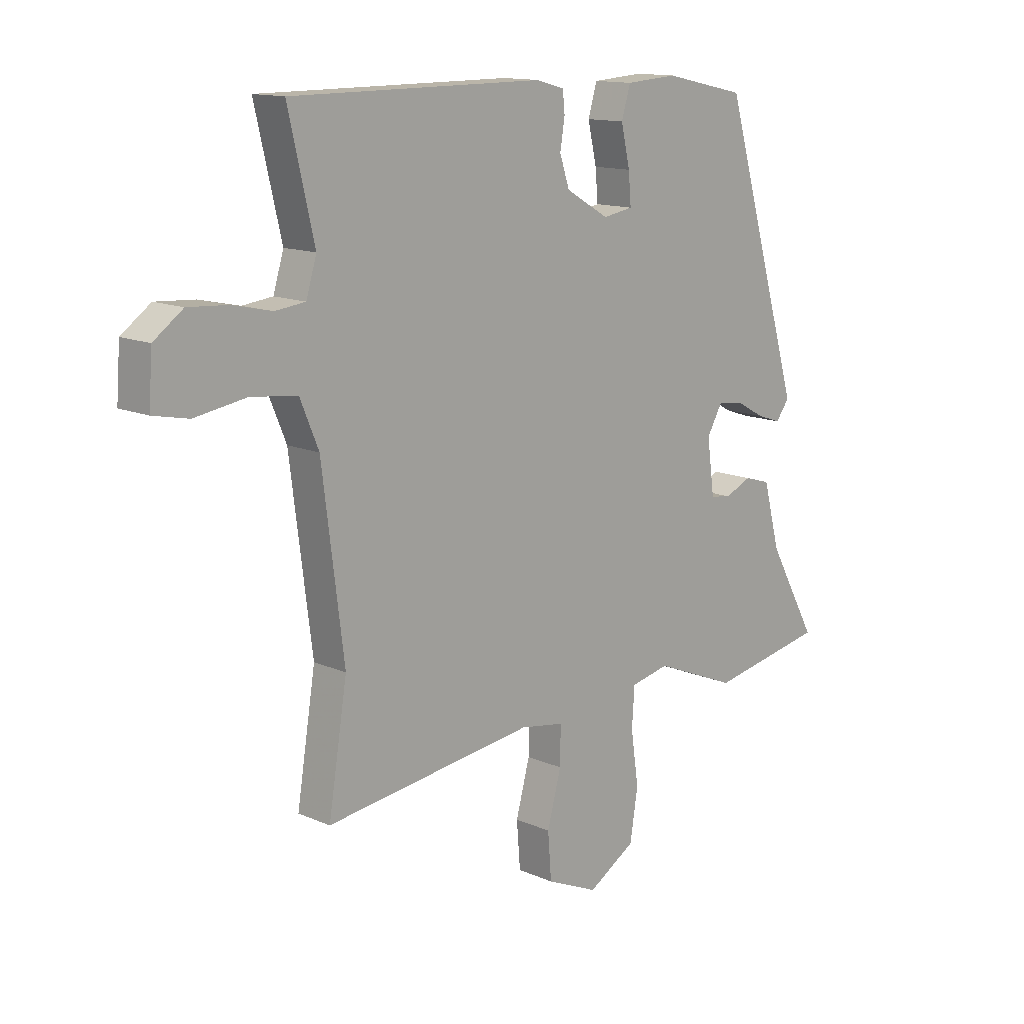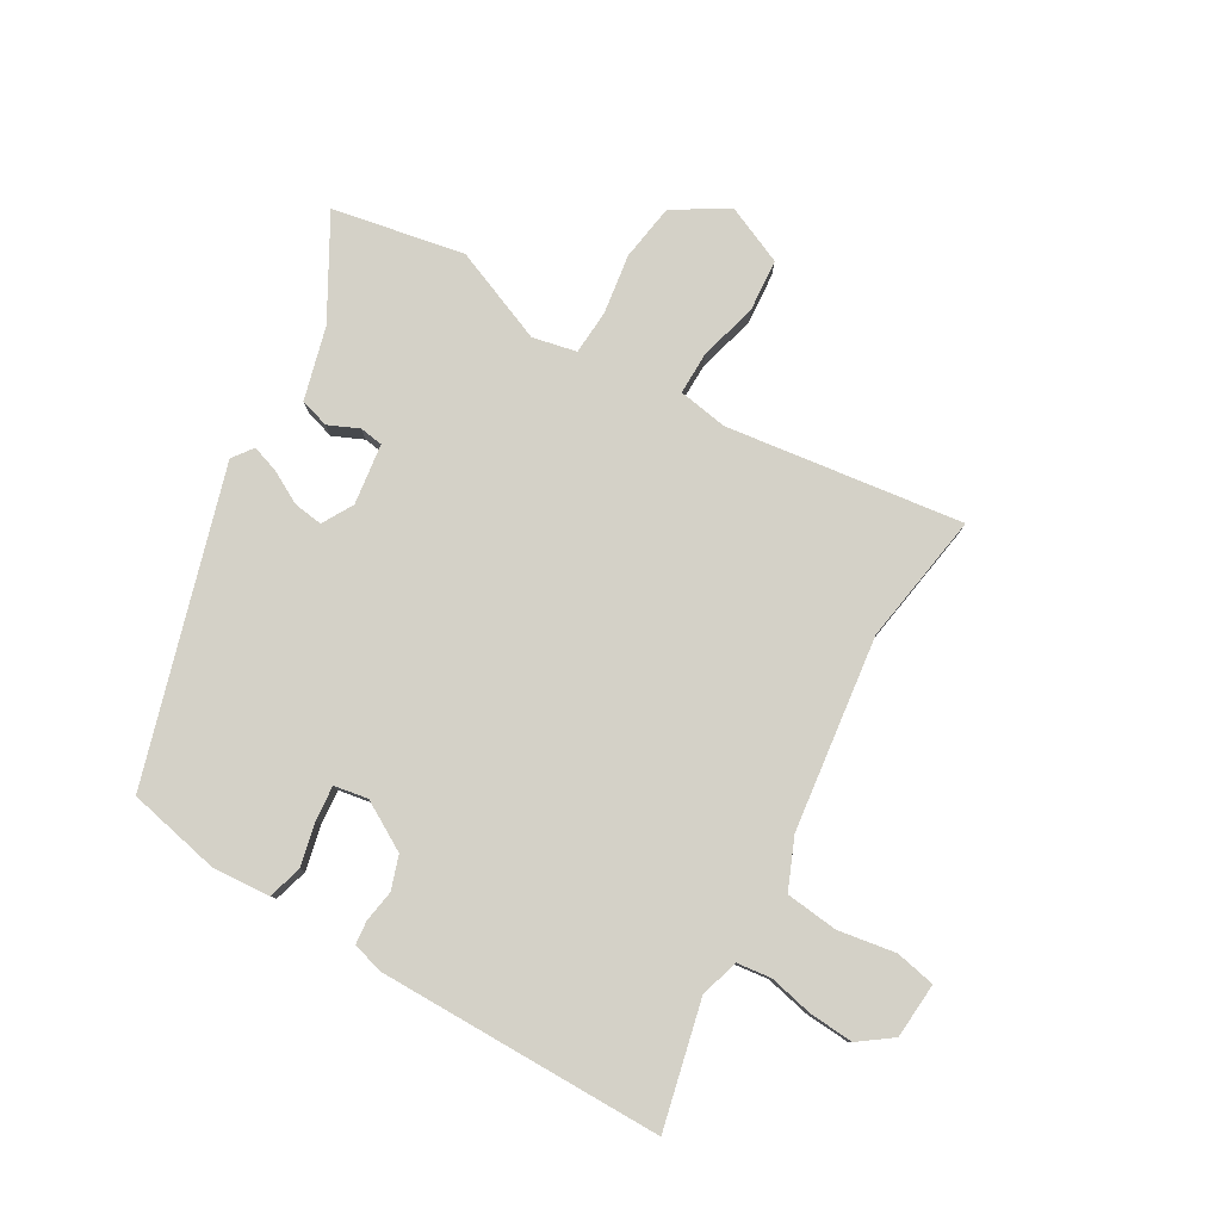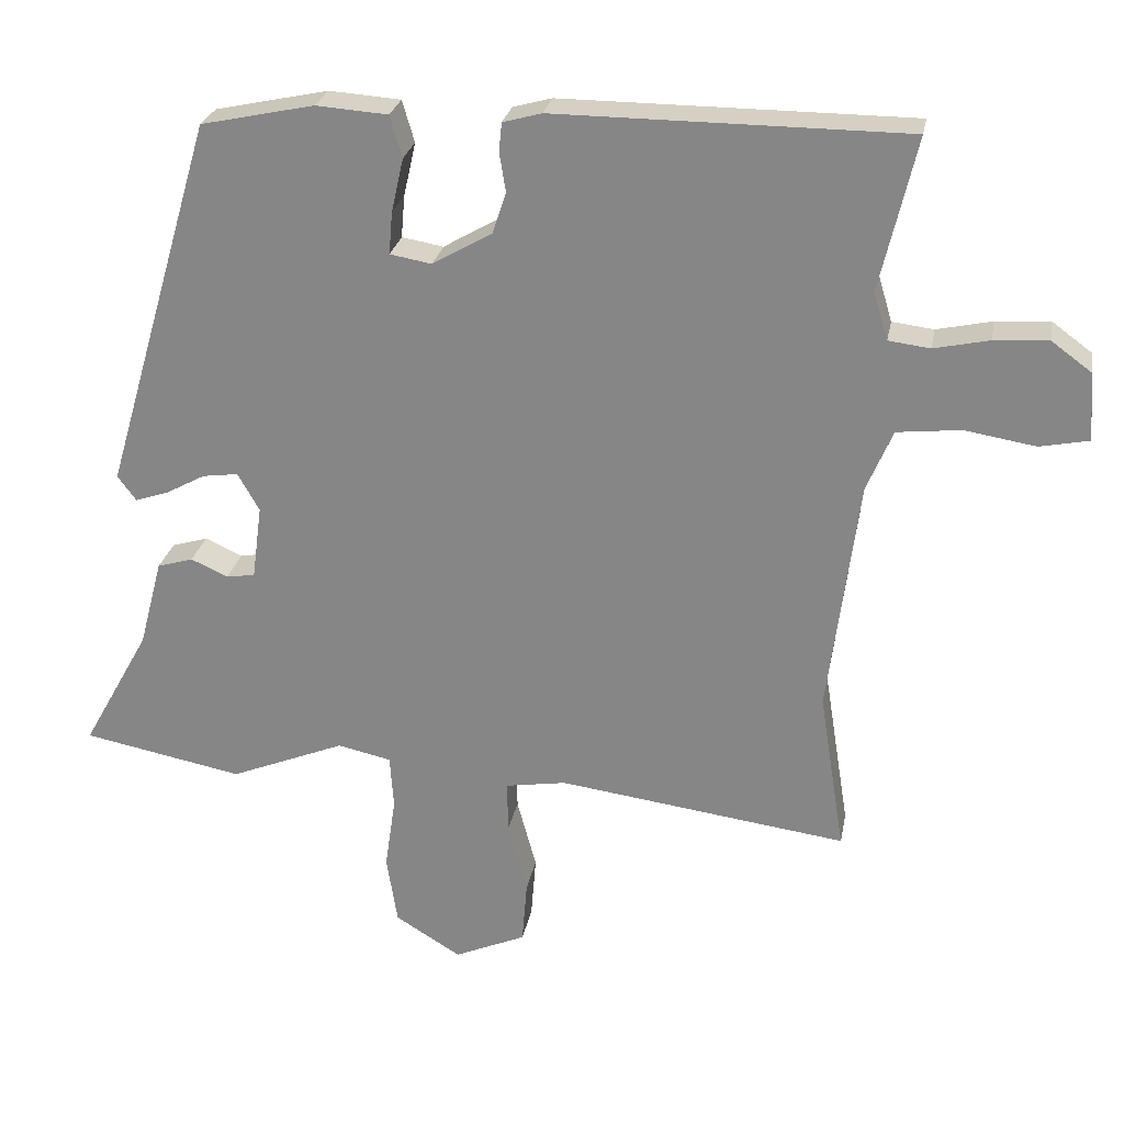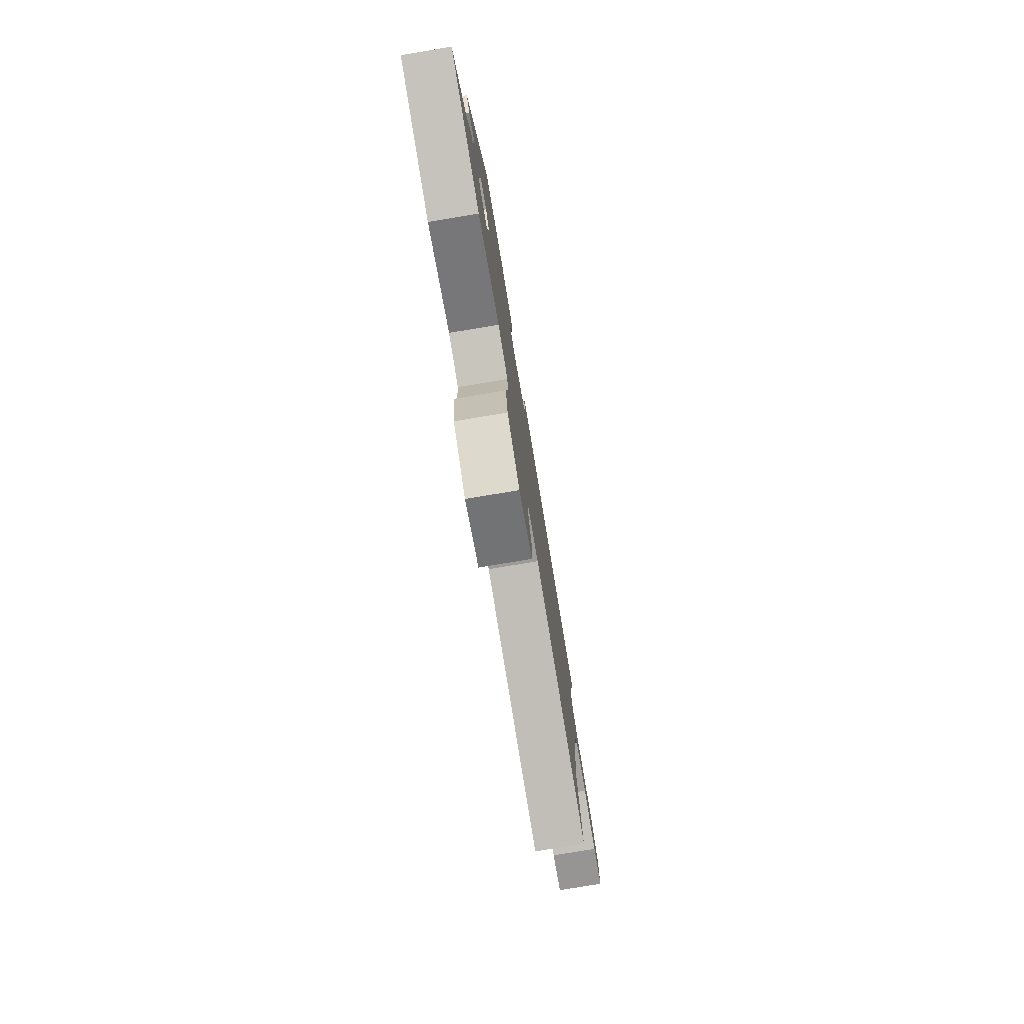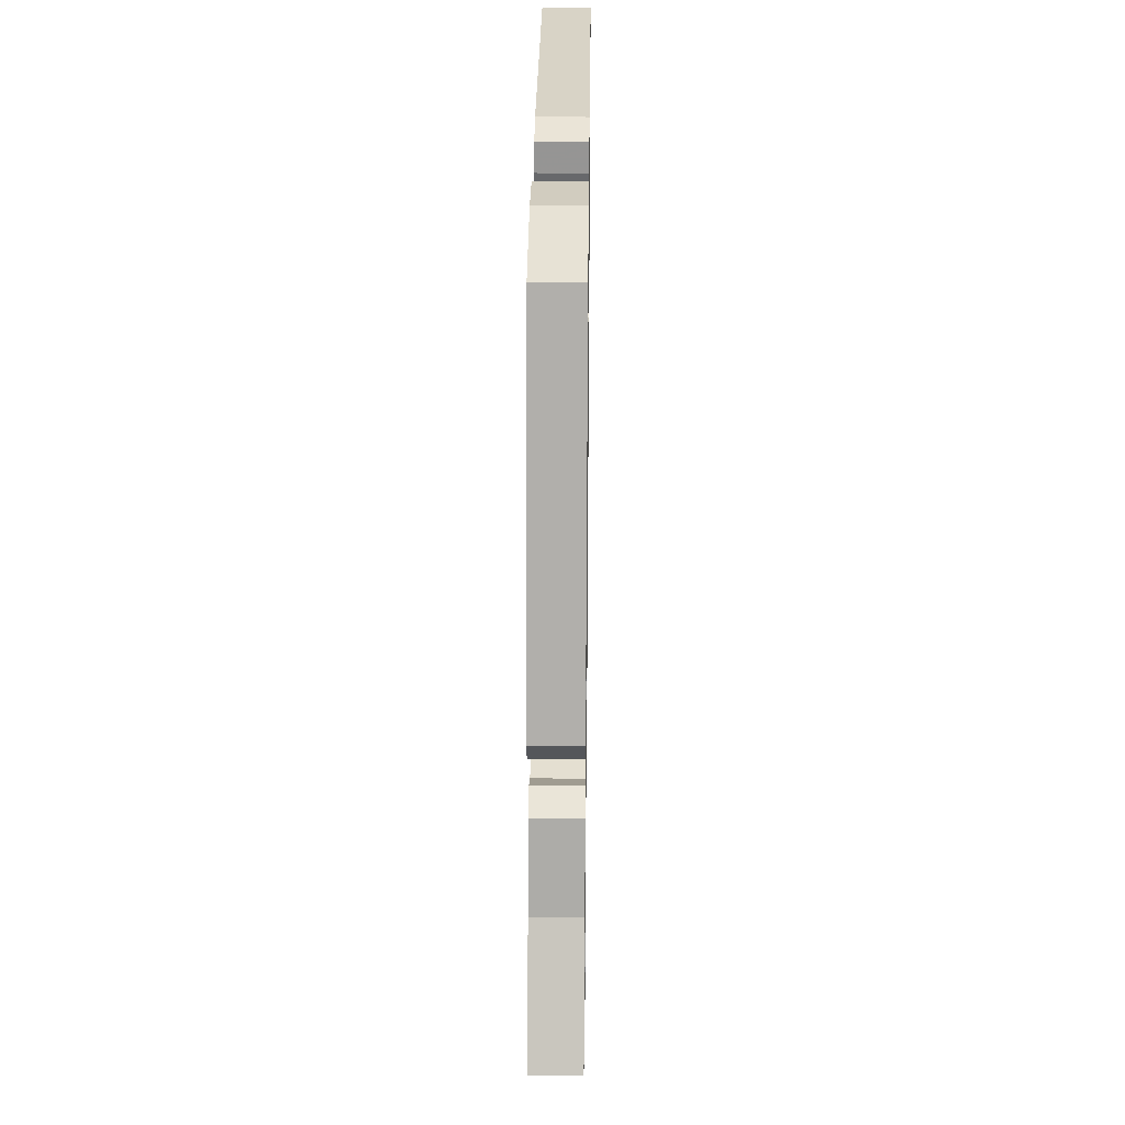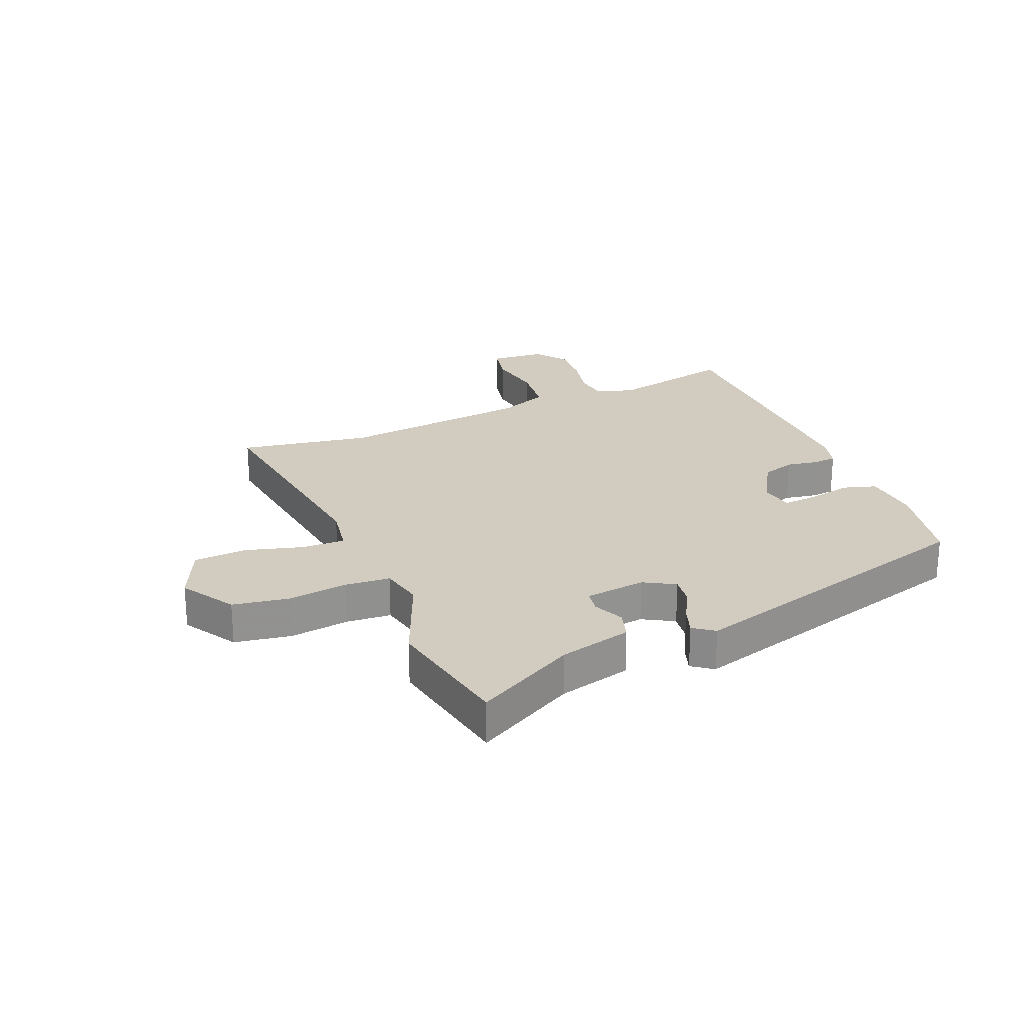
<metadata>
{"format":"obj","ext":"obj","renderer":"f3d","projection":"perspective","resolution":1024,"background":"white","views":[{"elev":13.5,"azim":134.5,"up":"+Z"},{"elev":79.8,"azim":30.1,"up":"+Y"},{"elev":26.1,"azim":10.5,"up":"+Z"},{"elev":-78.9,"azim":-80.6,"up":"+Z"},{"elev":28.2,"azim":-89.3,"up":"+Z"},{"elev":23.9,"azim":-112.4,"up":"+Y"}]}
</metadata>
<code>
v -0.39 0.07 0.478
v -0.232 0.07 0.512
v -0.132 0.07 0.505
v -0.115 0.07 0.447
v -0.132 0.07 0.372
v -0.137 0.07 0.313
v -0.079 0.07 0.303
v 0.004 0.07 0.351
v 0.023 0.07 0.408
v 0.014 0.07 0.463
v 0.018 0.07 0.503
v 0.072 0.07 0.518
v 0.56 0.07 0.517
v 0.51 0.07 0.303
v 0.53 0.07 0.237
v 0.588 0.07 0.23
v 0.665 0.07 0.247
v 0.74 0.07 0.252
v 0.796 0.07 0.211
v 0.803 0.07 0.116
v 0.735 0.07 0.102
v 0.636 0.07 0.118
v 0.547 0.07 0.108
v 0.511 0.07 0.022
v 0.469 0.07 -0.309
v 0.505 0.07 -0.534
v 0.101 0.07 -0.481
v 0.016 0.07 -0.495
v 0.017 0.07 -0.568
v 0.044 0.07 -0.668
v 0.037 0.07 -0.757
v -0.063 0.07 -0.801
v -0.155 0.07 -0.745
v -0.17 0.07 -0.648
v -0.155 0.07 -0.546
v -0.16 0.07 -0.47
v -0.235 0.07 -0.454
v -0.396 0.07 -0.52
v -0.621 0.07 -0.477
v -0.526 0.07 -0.307
v -0.493 0.07 -0.183
v -0.443 0.07 -0.168
v -0.391 0.07 -0.191
v -0.351 0.07 -0.185
v -0.337 0.07 -0.081
v -0.367 0.07 -0.028
v -0.417 0.07 -0.035
v -0.472 0.07 -0.065
v -0.519 0.07 -0.081
v -0.545 0.07 -0.046
v -0.39 0 0.478
v -0.232 0 0.512
v -0.132 0 0.505
v -0.115 0 0.447
v -0.132 0 0.372
v -0.137 0 0.313
v -0.079 0 0.303
v 0.004 0 0.351
v 0.023 0 0.408
v 0.014 0 0.463
v 0.018 0 0.503
v 0.072 0 0.518
v 0.56 0 0.517
v 0.51 0 0.303
v 0.53 0 0.237
v 0.588 0 0.23
v 0.665 0 0.247
v 0.74 0 0.252
v 0.796 0 0.211
v 0.803 0 0.116
v 0.735 0 0.102
v 0.636 0 0.118
v 0.547 0 0.108
v 0.511 0 0.022
v 0.469 0 -0.309
v 0.505 0 -0.534
v 0.101 0 -0.481
v 0.016 0 -0.495
v 0.017 0 -0.568
v 0.044 0 -0.668
v 0.037 0 -0.757
v -0.063 0 -0.801
v -0.155 0 -0.745
v -0.17 0 -0.648
v -0.155 0 -0.546
v -0.16 0 -0.47
v -0.235 0 -0.454
v -0.396 0 -0.52
v -0.621 0 -0.477
v -0.526 0 -0.307
v -0.493 0 -0.183
v -0.443 0 -0.168
v -0.391 0 -0.191
v -0.351 0 -0.185
v -0.337 0 -0.081
v -0.367 0 -0.028
v -0.417 0 -0.035
v -0.472 0 -0.065
v -0.519 0 -0.081
v -0.545 0 -0.046
f 47 48 49 50
f 46 47 50 1
f 45 46 1 2
f 44 45 2 3
f 40 41 42 43
f 40 43 44
f 37 38 39 40
f 36 37 40 44
f 32 33 34 35
f 32 35 36
f 29 30 31 32
f 28 29 32 36
f 27 28 36 44
f 25 26 27 44
f 19 20 21 22
f 19 22 23
f 16 17 18 19
f 16 19 23
f 15 16 23 24
f 11 12 13 14
f 9 10 11 14
f 8 9 14 15
f 7 8 15 24
f 44 3 4 5
f 44 5 6
f 24 25 44
f 6 7 24 44
f 100 99 98 97
f 51 100 97 96
f 52 51 96 95
f 53 52 95 94
f 93 92 91 90
f 94 93 90
f 90 89 88 87
f 94 90 87 86
f 85 84 83 82
f 86 85 82
f 82 81 80 79
f 86 82 79 78
f 94 86 78 77
f 94 77 76 75
f 72 71 70 69
f 73 72 69
f 69 68 67 66
f 73 69 66
f 74 73 66 65
f 64 63 62 61
f 64 61 60 59
f 65 64 59 58
f 74 65 58 57
f 55 54 53 94
f 56 55 94
f 94 75 74
f 94 74 57 56
f 1 51 52 2
f 2 52 53 3
f 3 53 54 4
f 4 54 55 5
f 5 55 56 6
f 6 56 57 7
f 7 57 58 8
f 8 58 59 9
f 9 59 60 10
f 10 60 61 11
f 11 61 62 12
f 12 62 63 13
f 13 63 64 14
f 14 64 65 15
f 15 65 66 16
f 16 66 67 17
f 17 67 68 18
f 18 68 69 19
f 19 69 70 20
f 20 70 71 21
f 21 71 72 22
f 22 72 73 23
f 23 73 74 24
f 24 74 75 25
f 25 75 76 26
f 26 76 77 27
f 27 77 78 28
f 28 78 79 29
f 29 79 80 30
f 30 80 81 31
f 31 81 82 32
f 32 82 83 33
f 33 83 84 34
f 34 84 85 35
f 35 85 86 36
f 36 86 87 37
f 37 87 88 38
f 38 88 89 39
f 39 89 90 40
f 40 90 91 41
f 41 91 92 42
f 42 92 93 43
f 43 93 94 44
f 44 94 95 45
f 45 95 96 46
f 46 96 97 47
f 47 97 98 48
f 48 98 99 49
f 49 99 100 50
f 50 100 51 1

</code>
